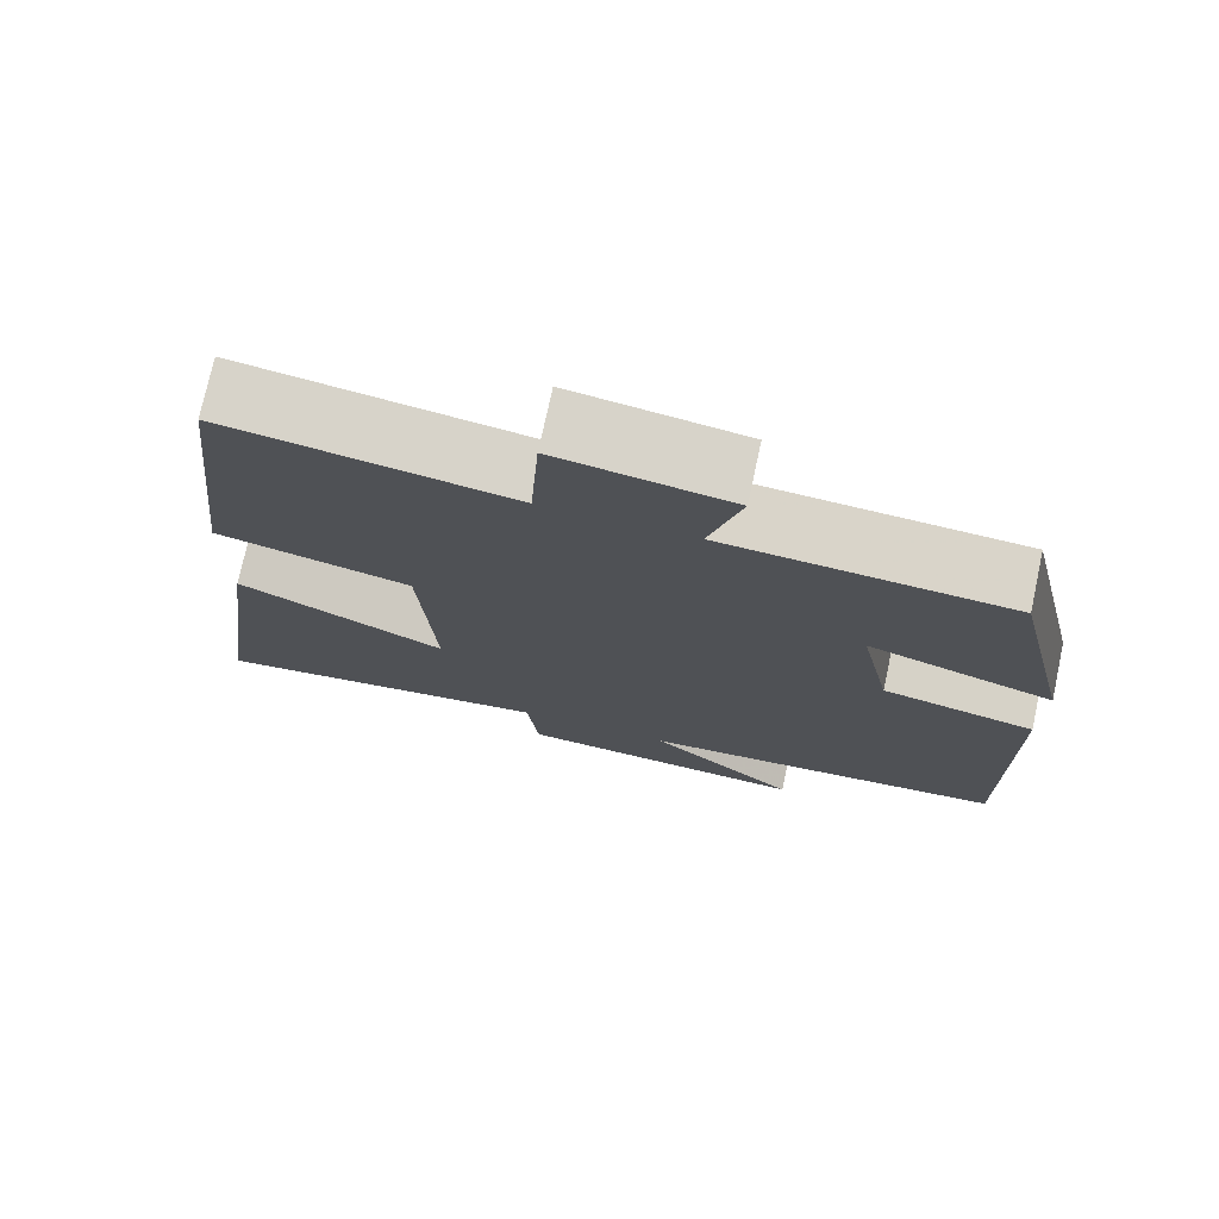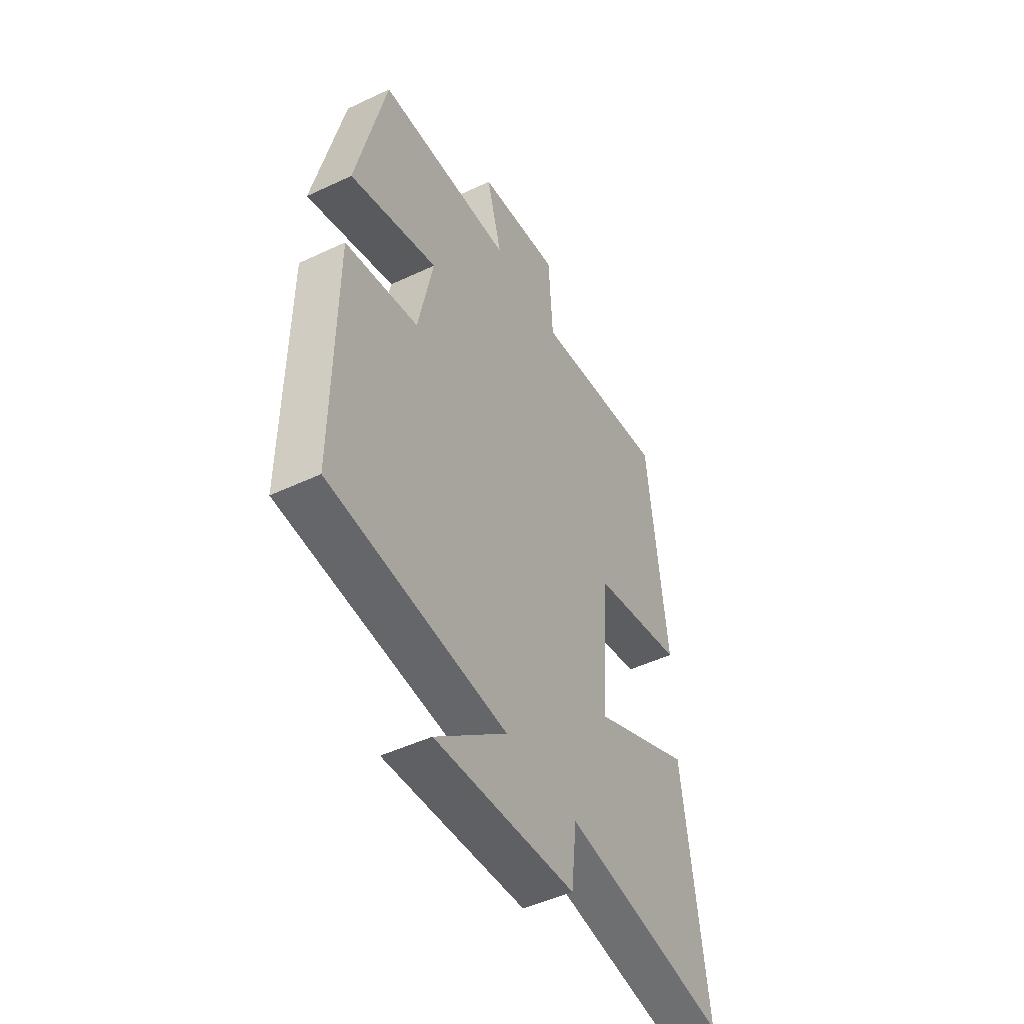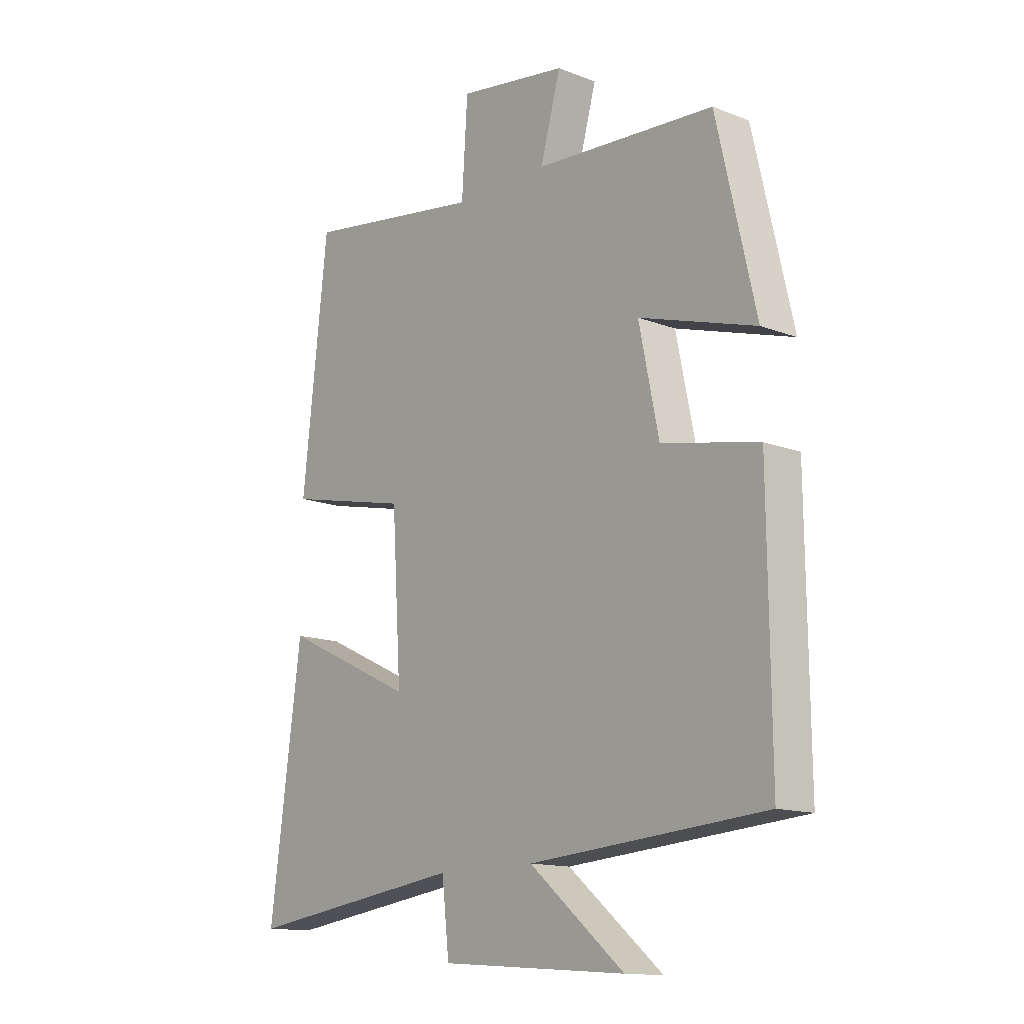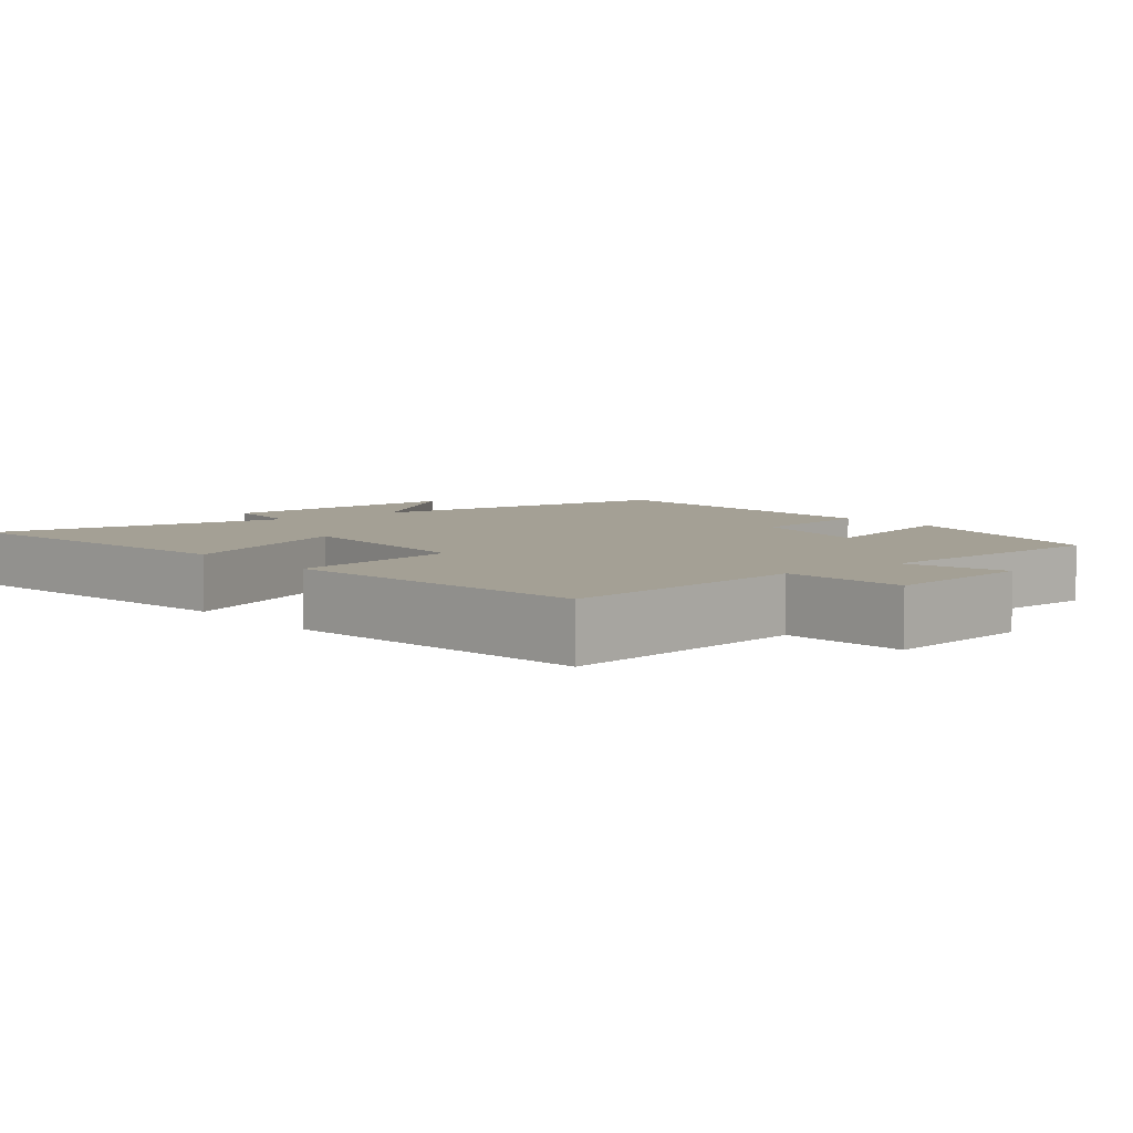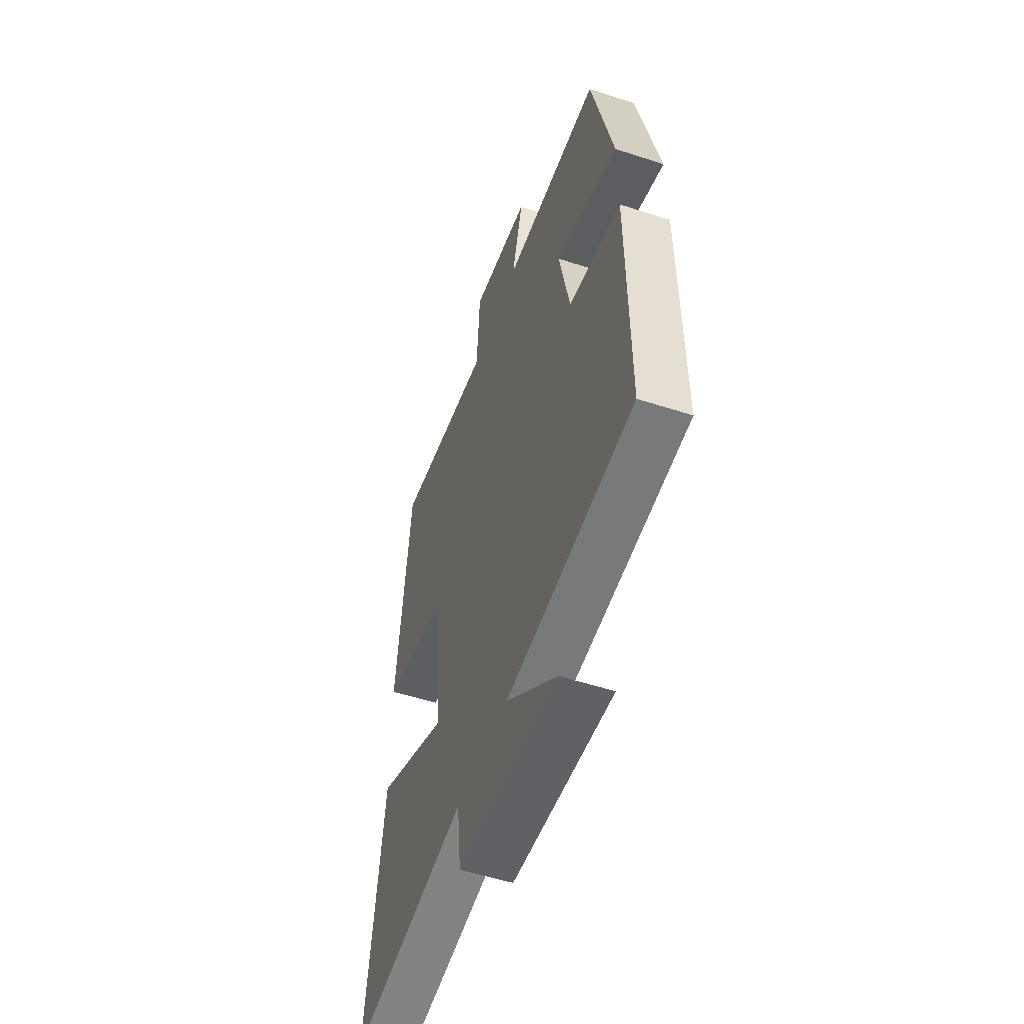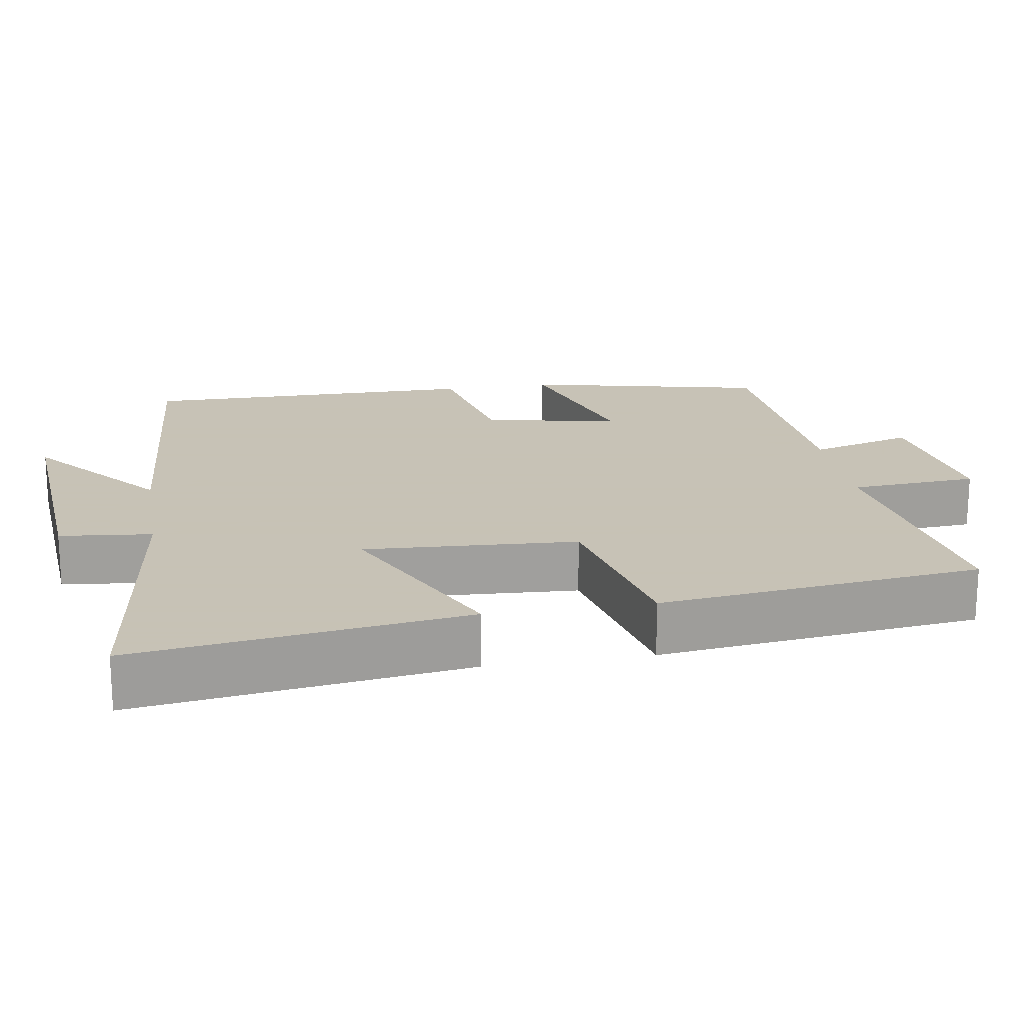
<metadata>
{"format":"obj","ext":"obj","renderer":"f3d","projection":"perspective","resolution":1024,"background":"white","views":[{"elev":74.9,"azim":12.2,"up":"+Z"},{"elev":-48.0,"azim":117.9,"up":"+Z"},{"elev":-13.9,"azim":49.5,"up":"+Z"},{"elev":5.7,"azim":-38.7,"up":"+Y"},{"elev":-53.4,"azim":70.8,"up":"+Z"},{"elev":19.1,"azim":-99.5,"up":"+Y"}]}
</metadata>
<code>
v -0.451 0.07 0.553
v -0.103 0.07 0.5
v -0.092 0.07 0.673
v 0.118 0.07 0.641
v 0.079 0.07 0.5
v 0.425 0.07 0.477
v 0.5 0.07 0.15
v 0.276 0.07 0.219
v 0.314 0.07 0.035
v 0.5 0.07 -0.004
v 0.504 0.07 -0.465
v 0.052 0.07 -0.5
v 0.234 0.07 -0.652
v -0.124 0.07 -0.626
v -0.138 0.07 -0.5
v -0.56 0.07 -0.558
v -0.5 0.07 -0.107
v -0.244 0.07 -0.228
v -0.262 0.07 0.062
v -0.5 0.07 0.115
v -0.451 0 0.553
v -0.103 0 0.5
v -0.092 0 0.673
v 0.118 0 0.641
v 0.079 0 0.5
v 0.425 0 0.477
v 0.5 0 0.15
v 0.276 0 0.219
v 0.314 0 0.035
v 0.5 0 -0.004
v 0.504 0 -0.465
v 0.052 0 -0.5
v 0.234 0 -0.652
v -0.124 0 -0.626
v -0.138 0 -0.5
v -0.56 0 -0.558
v -0.5 0 -0.107
v -0.244 0 -0.228
v -0.262 0 0.062
v -0.5 0 0.115
f 19 20 1 2
f 18 19 2
f 15 16 17 18
f 15 18 2
f 12 13 14 15
f 9 10 11 12
f 8 9 12 15
f 5 6 7 8
f 5 8 15 2
f 2 3 4 5
f 22 21 40 39
f 22 39 38
f 38 37 36 35
f 22 38 35
f 35 34 33 32
f 32 31 30 29
f 35 32 29 28
f 28 27 26 25
f 22 35 28 25
f 25 24 23 22
f 1 21 22 2
f 2 22 23 3
f 3 23 24 4
f 4 24 25 5
f 5 25 26 6
f 6 26 27 7
f 7 27 28 8
f 8 28 29 9
f 9 29 30 10
f 10 30 31 11
f 11 31 32 12
f 12 32 33 13
f 13 33 34 14
f 14 34 35 15
f 15 35 36 16
f 16 36 37 17
f 17 37 38 18
f 18 38 39 19
f 19 39 40 20
f 20 40 21 1

</code>
